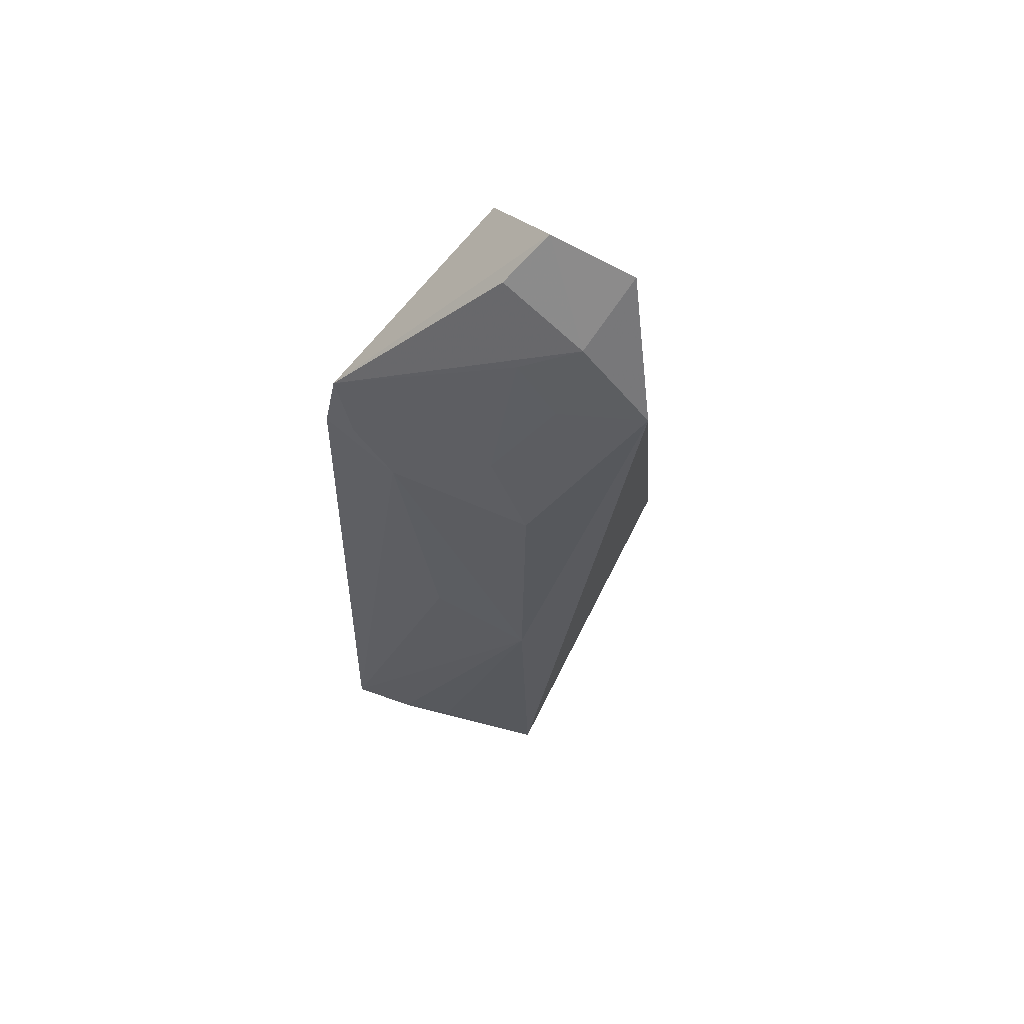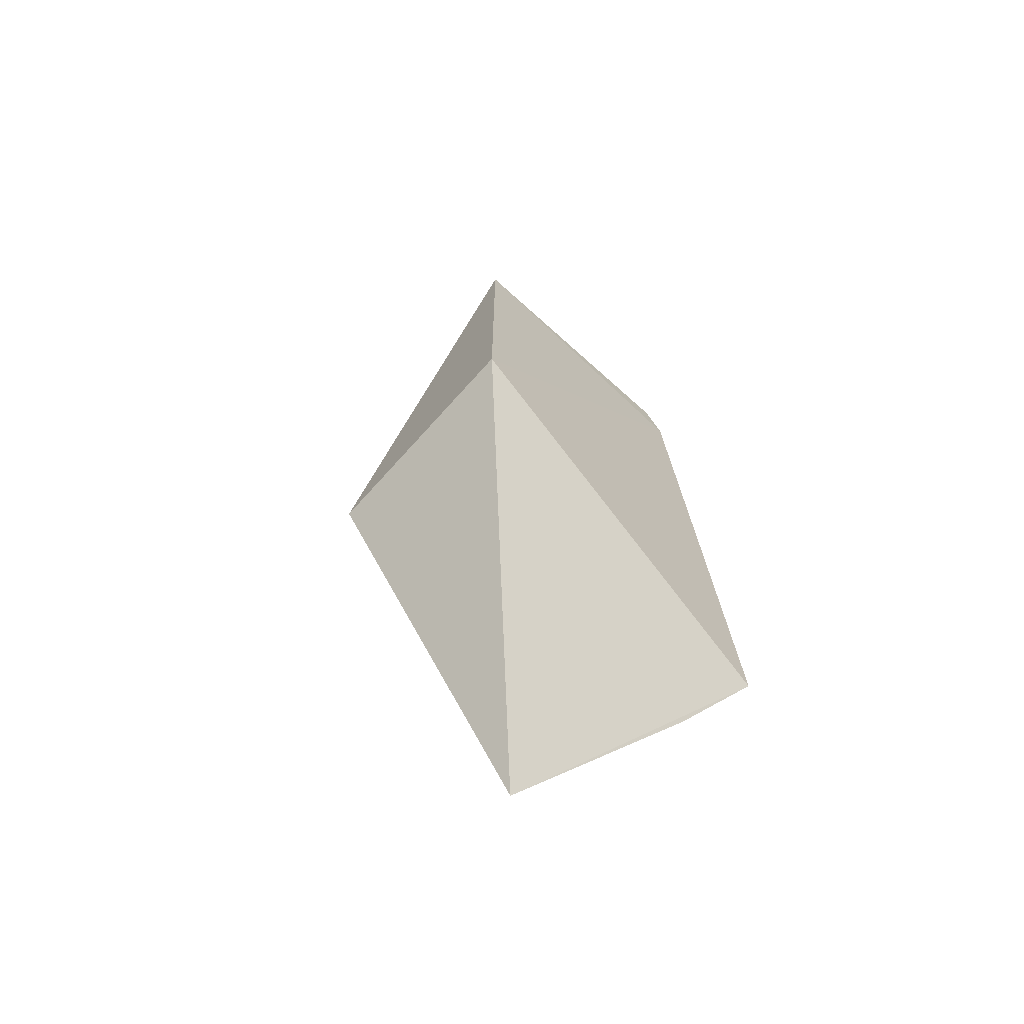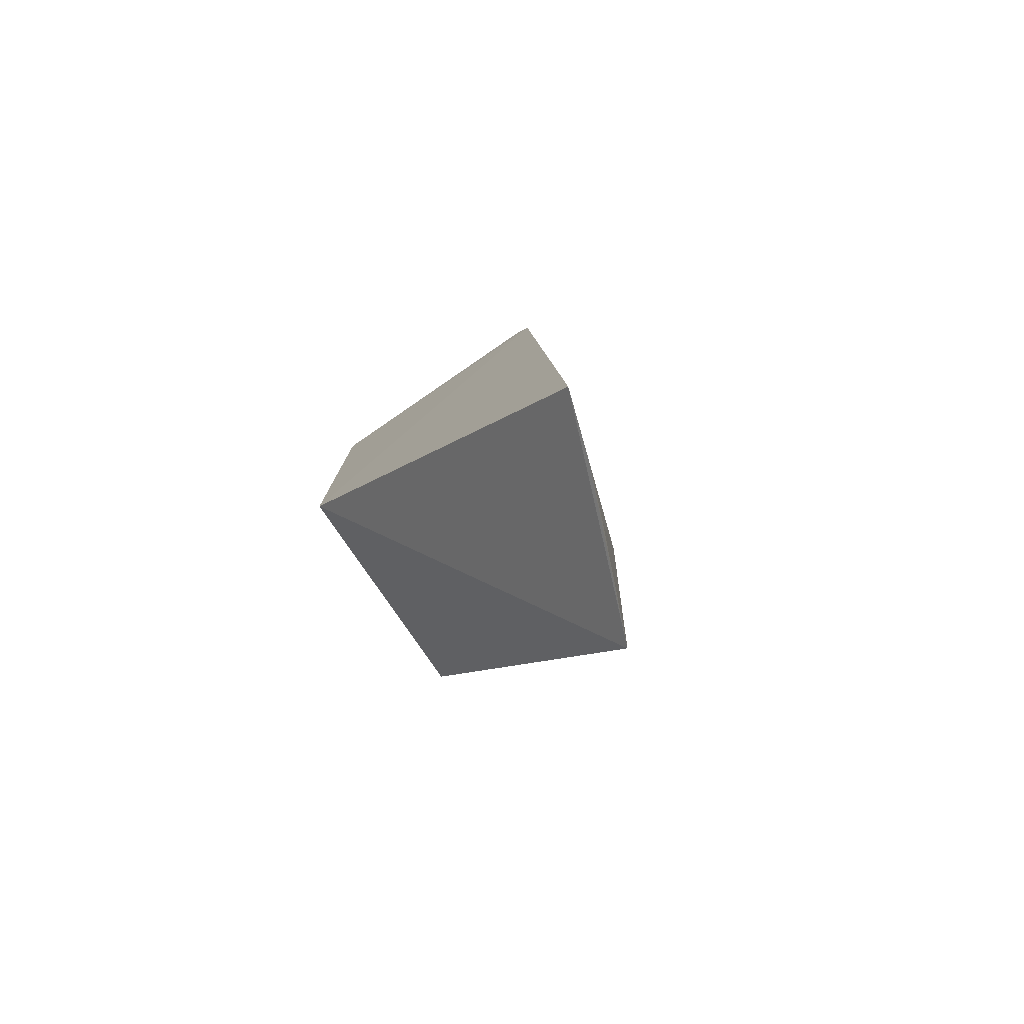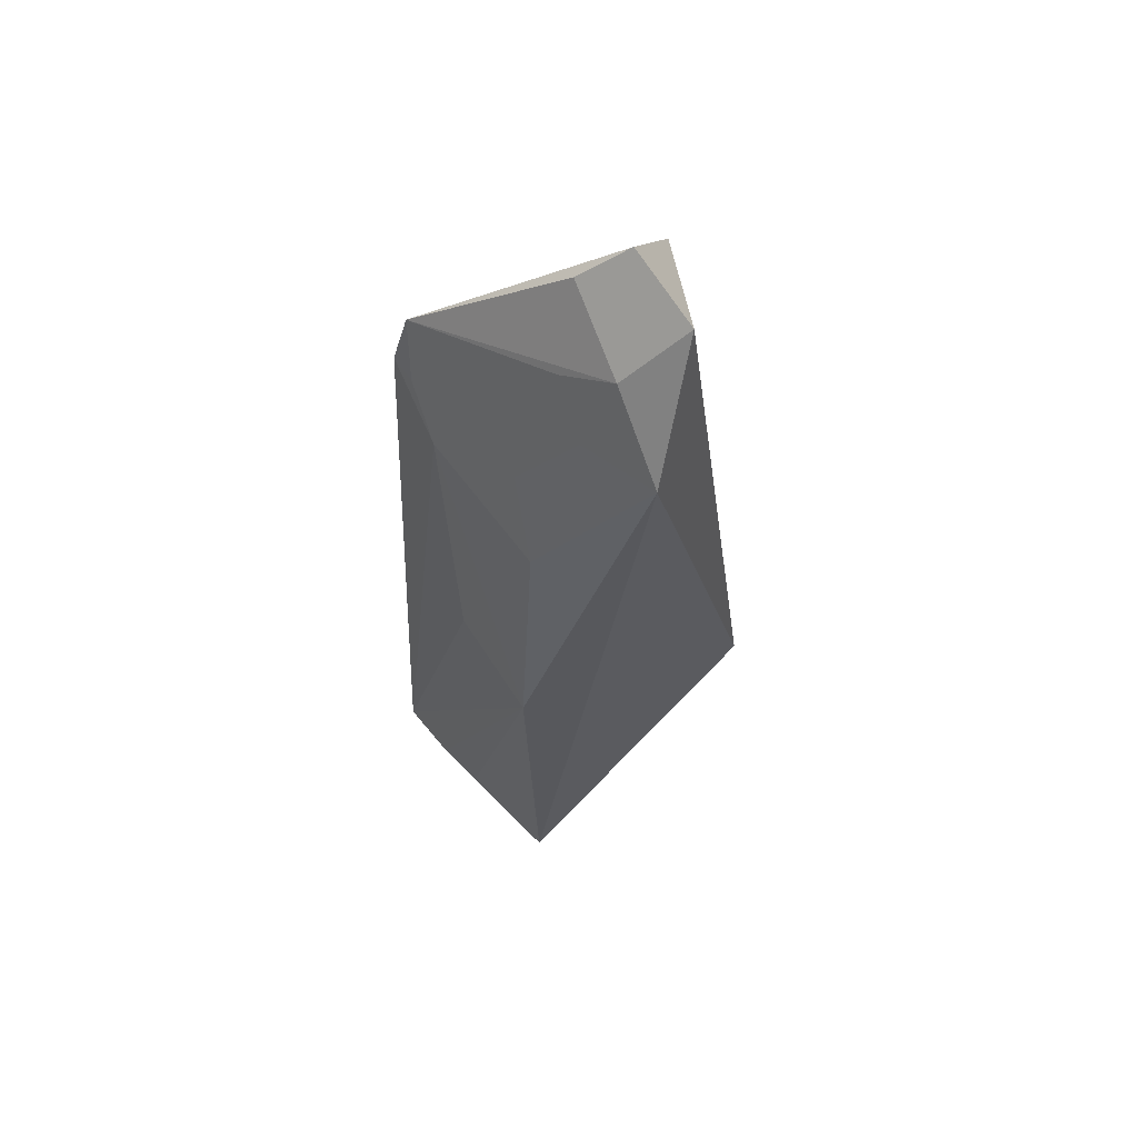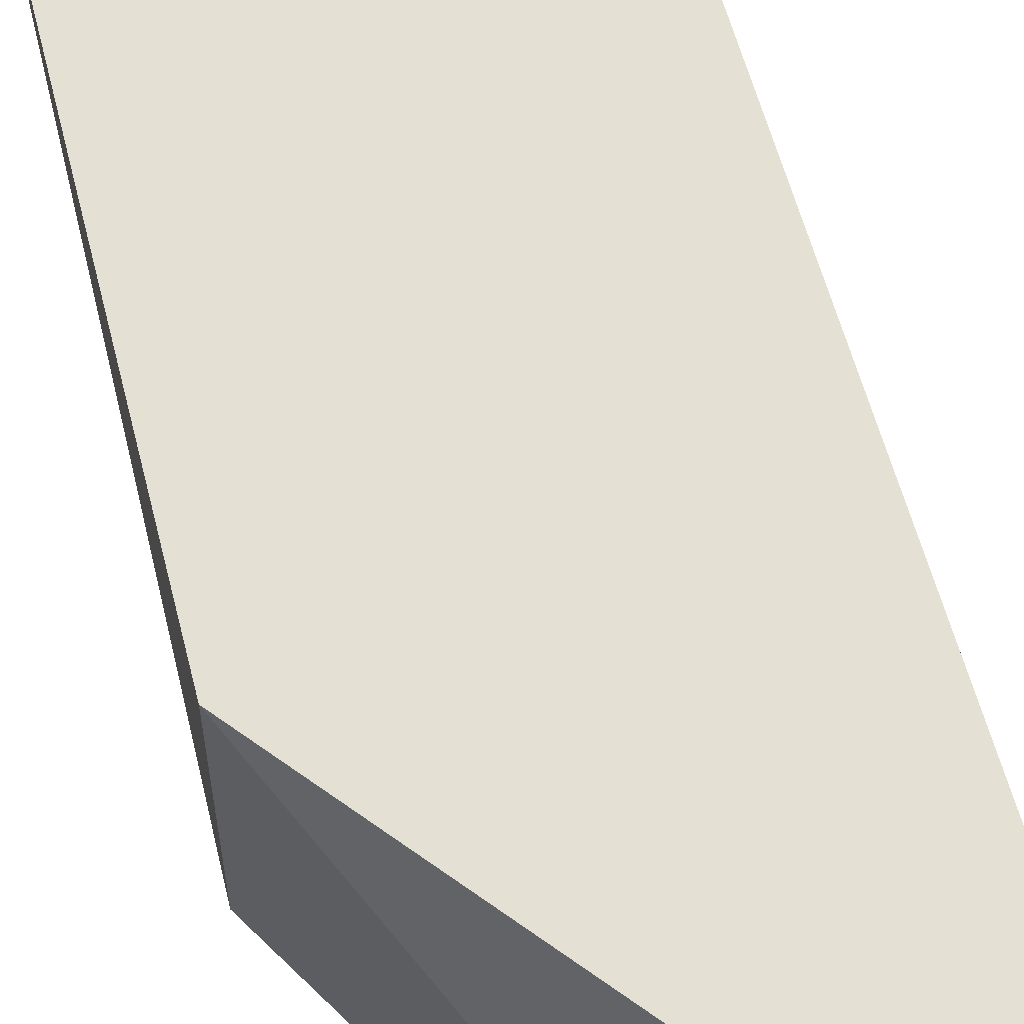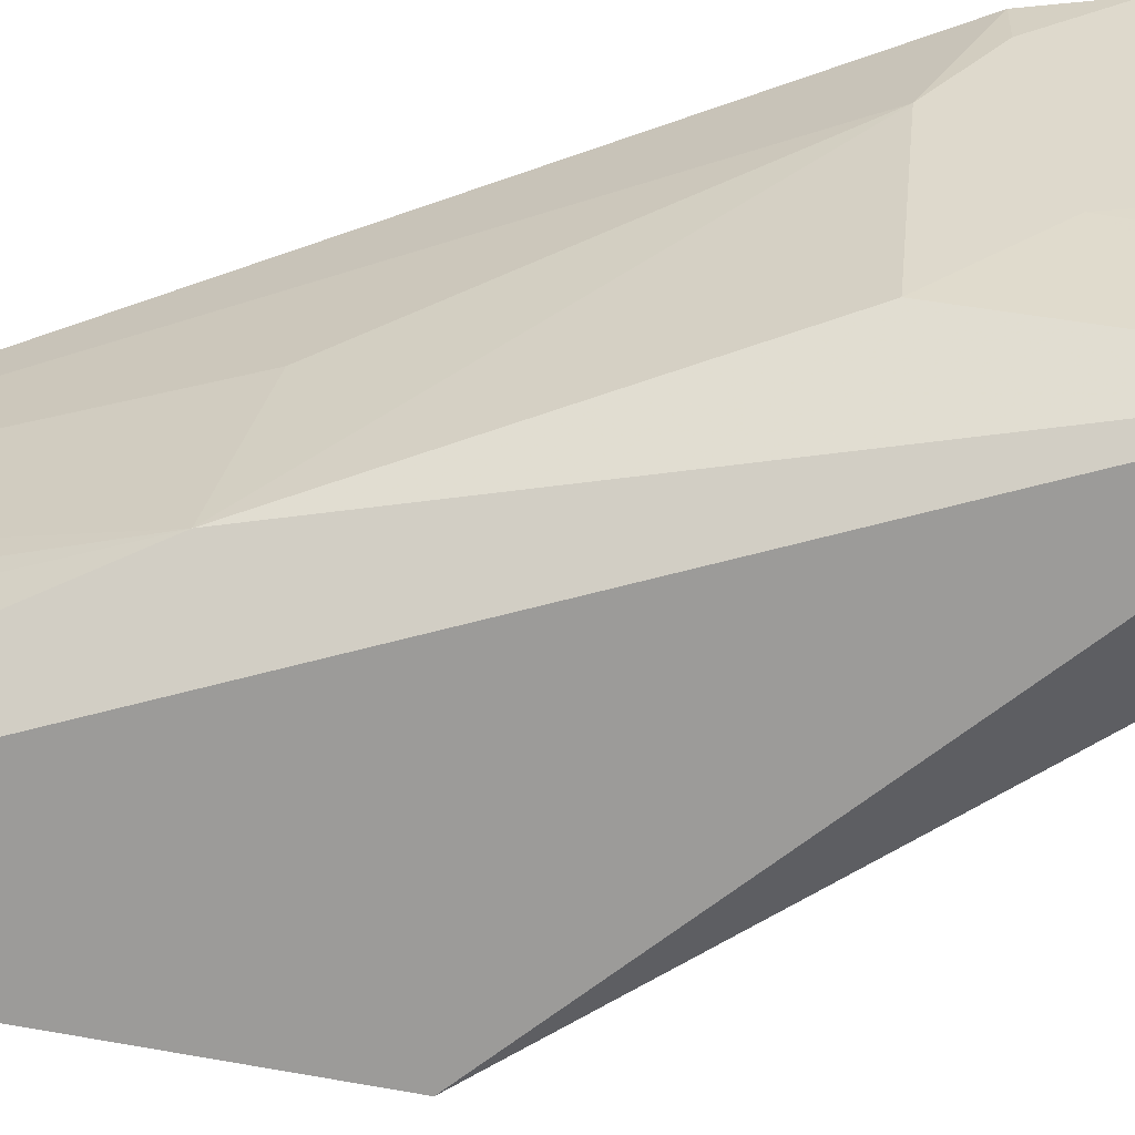
<metadata>
{"format":"obj","ext":"obj","renderer":"f3d","projection":"perspective","resolution":1024,"background":"white","views":[{"elev":64.4,"azim":-52.9,"up":"+Z"},{"elev":-71.2,"azim":138.0,"up":"+Z"},{"elev":-78.9,"azim":-145.7,"up":"+Z"},{"elev":59.6,"azim":-21.1,"up":"+Z"},{"elev":64.9,"azim":166.1,"up":"+Y"},{"elev":-77.4,"azim":-68.6,"up":"+Y"}]}
</metadata>
<code>
v -0.2809 -0.1171 -0.08431
v -0.238 -0.09908 -0.2348
v -0.238 -0.02332 -0.09848
v -0.3241 -0.02292 -0.09982
v -0.3117 -0.09555 -0.3576
v -0.2702 -0.06955 -0.03623
v -0.3103 -0.09162 -0.1446
v -0.238 -0.02332 -0.2348
v -0.2839 -0.09289 -0.06237
v -0.2638 -0.09716 -0.042
v -0.3157 -0.0945 -0.2361
v -0.3092 -0.07608 -0.1195
v -0.34 -0.02298 -0.3561
v -0.3291 -0.02207 -0.1178
v -0.2852 -0.06315 -0.04997
v -0.3254 -0.04622 -0.1343
v -0.2949 -0.07601 -0.07441
v -0.333 -0.04373 -0.3576
v -0.3267 -0.03155 -0.1188
v -0.3254 -0.06232 -0.2215
v -0.2939 -0.09071 -0.08991
v -0.3262 -0.0614 -0.354
f 5 2 1
f 6 3 4
f 8 3 2
f 8 2 5
f 10 1 2
f 10 2 3
f 10 3 6
f 10 9 1
f 10 6 9
f 11 5 1
f 11 1 7
f 12 7 1
f 13 8 5
f 14 4 3
f 14 3 8
f 14 8 13
f 15 9 6
f 15 6 4
f 15 4 9
f 16 7 12
f 16 11 7
f 16 14 13
f 17 9 4
f 17 4 12
f 17 1 9
f 18 13 5
f 18 11 13
f 19 16 12
f 19 12 4
f 19 4 14
f 19 14 16
f 20 16 13
f 20 13 11
f 20 11 16
f 21 17 12
f 21 12 1
f 21 1 17
f 22 18 5
f 22 5 11
f 22 11 18

</code>
